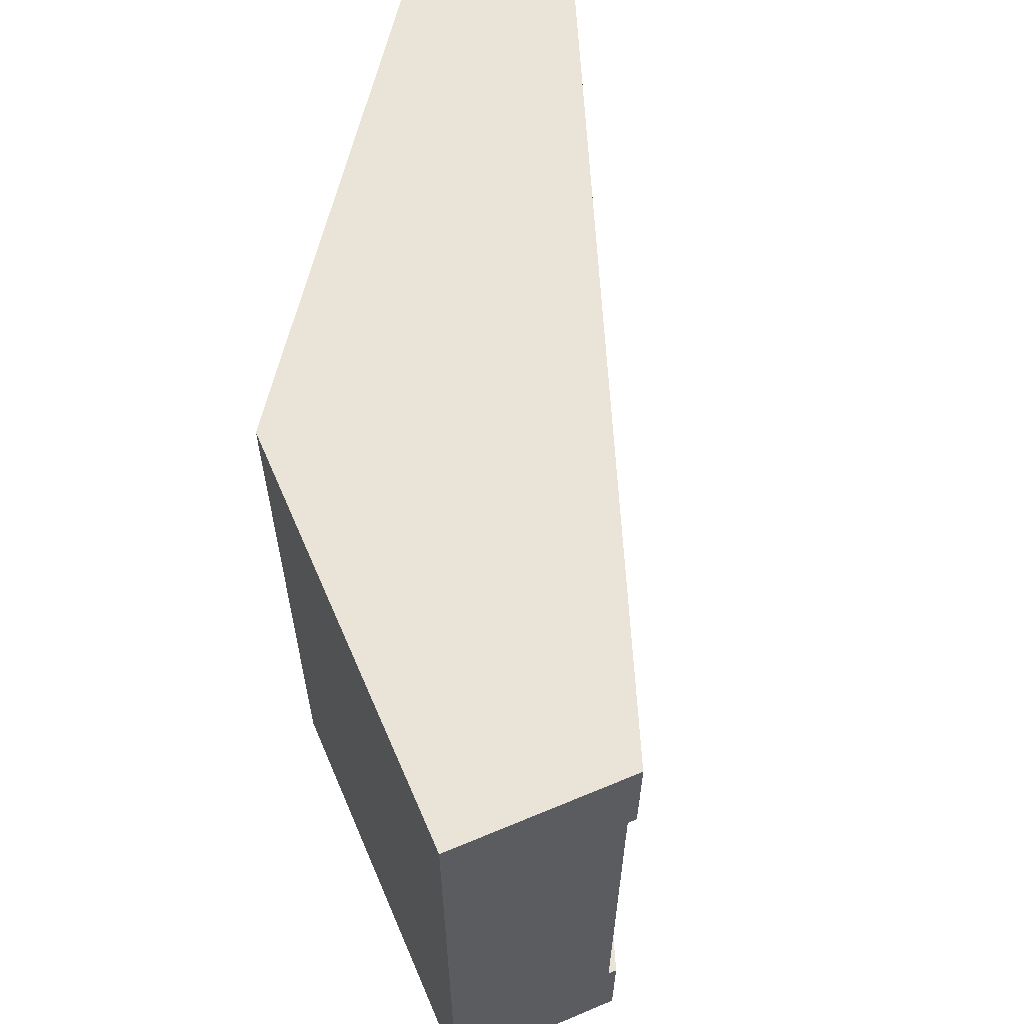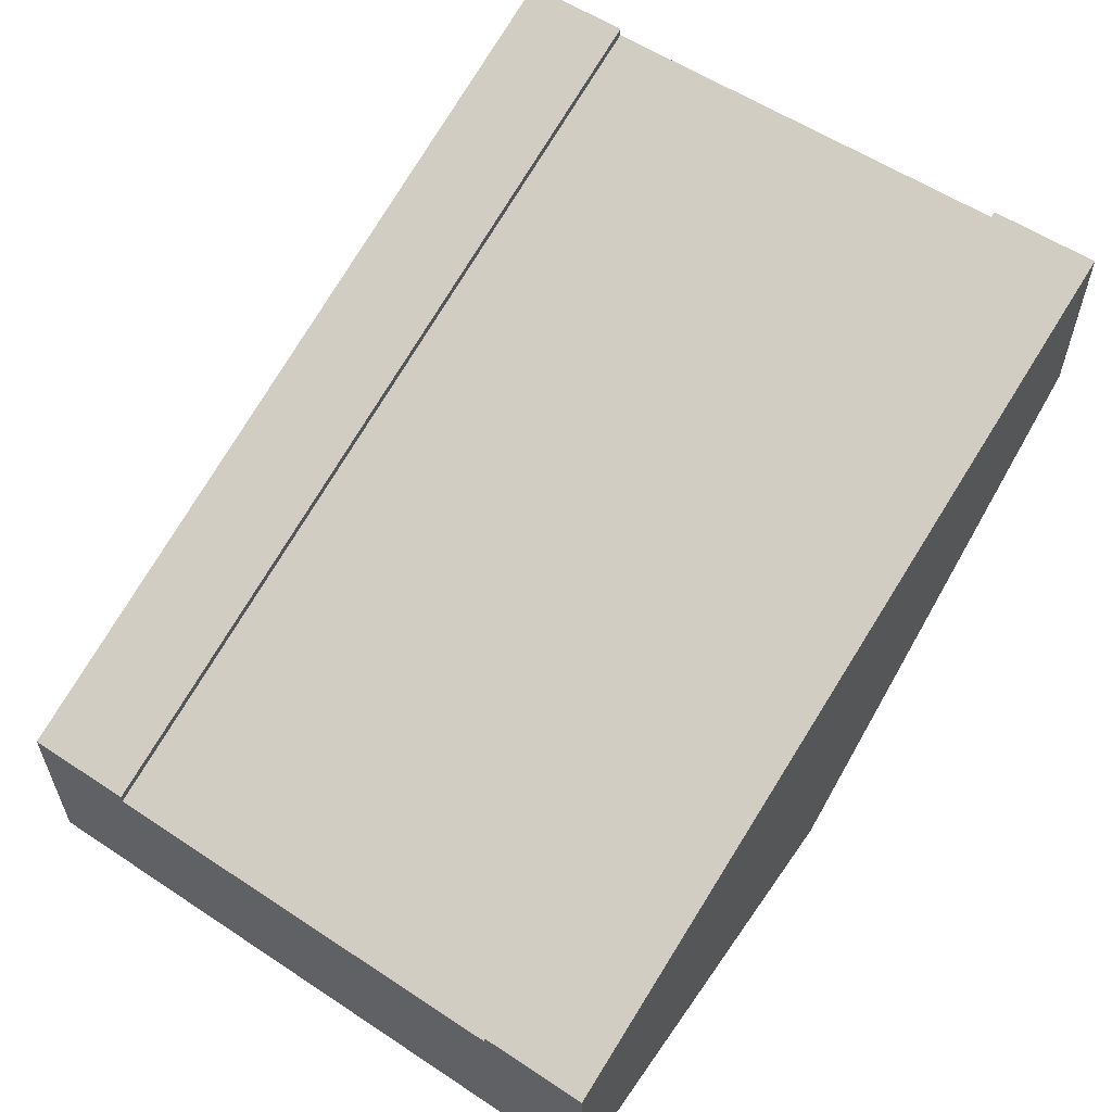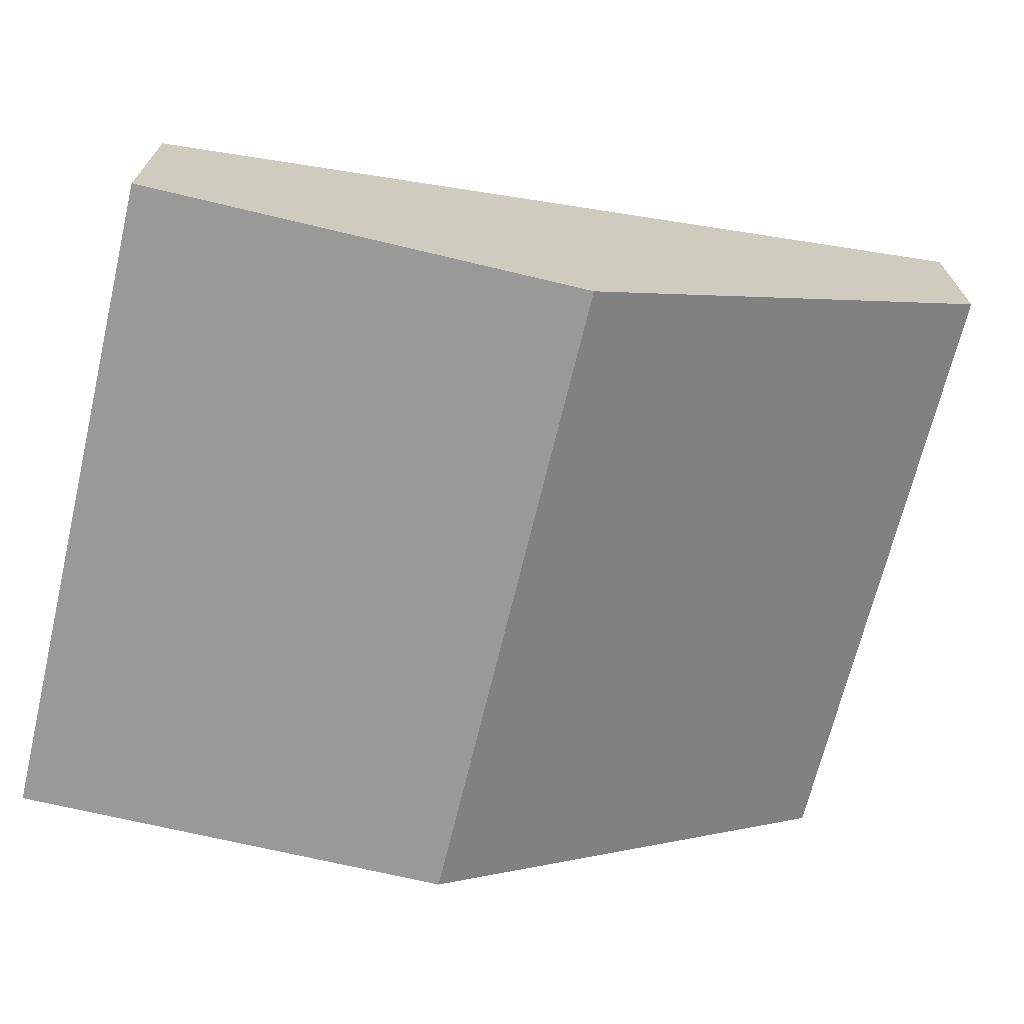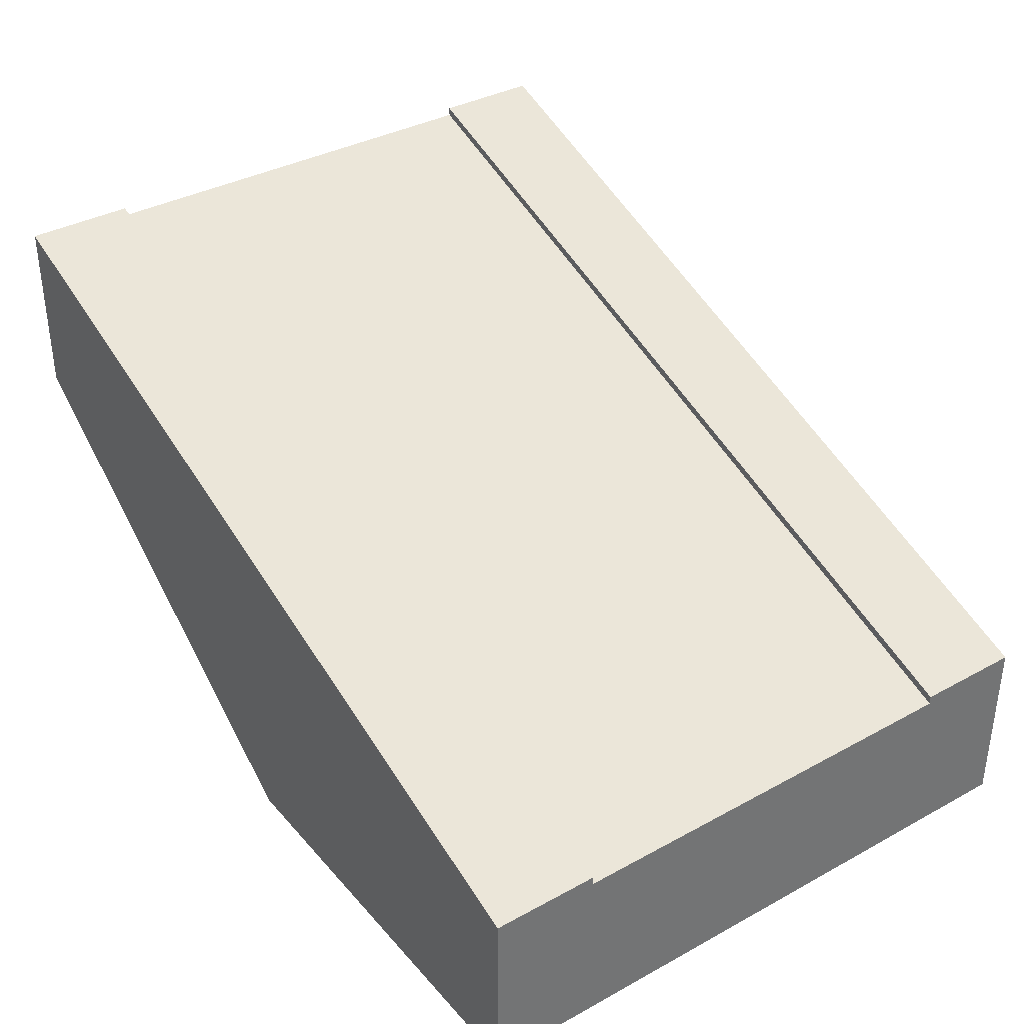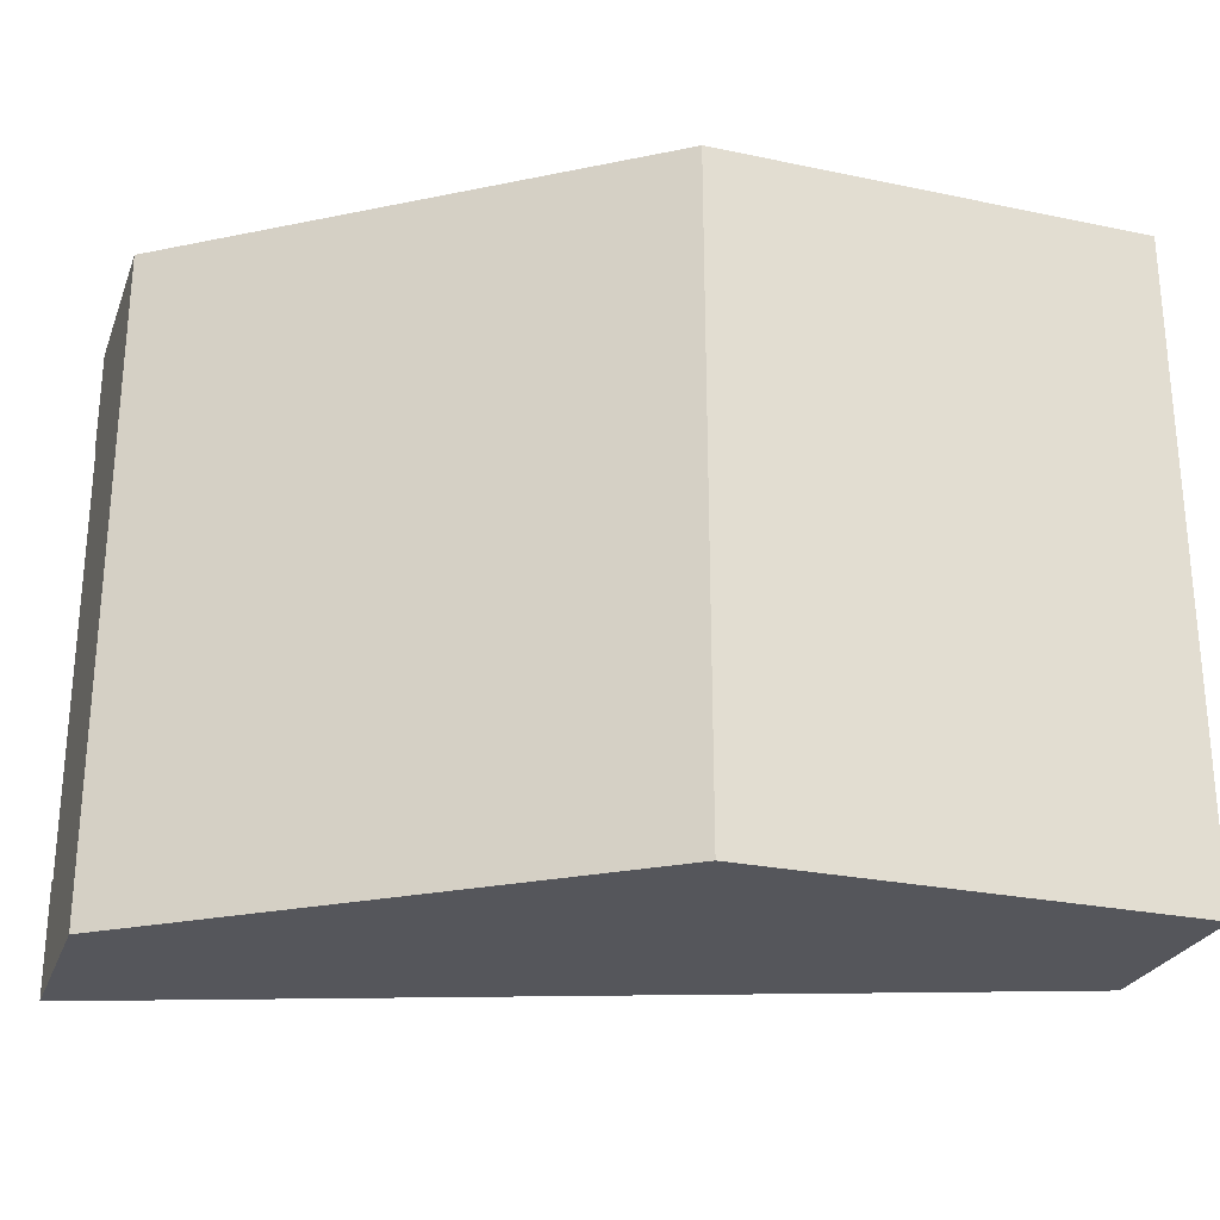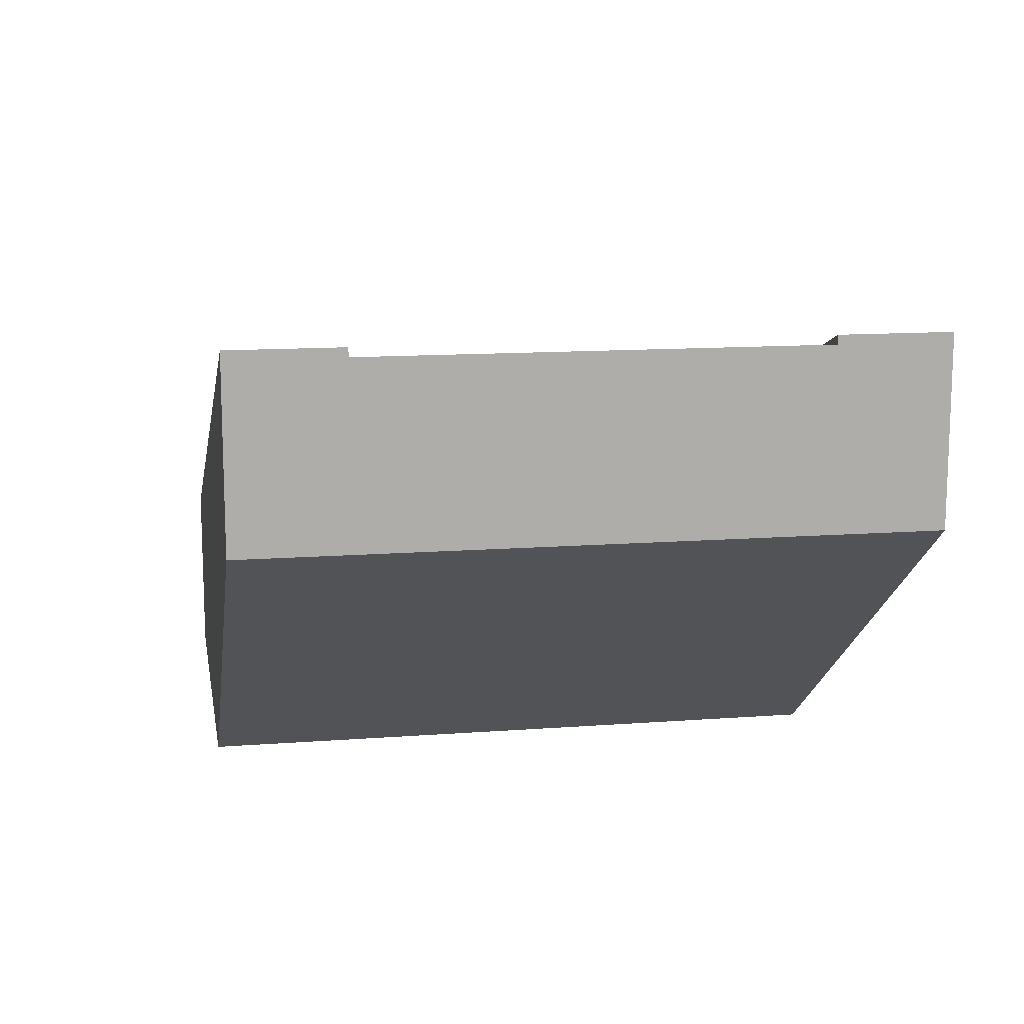
<metadata>
{"format":"obj","ext":"obj","renderer":"f3d","projection":"perspective","resolution":1024,"background":"white","views":[{"elev":61.0,"azim":66.8,"up":"+Z"},{"elev":57.7,"azim":124.4,"up":"+Y"},{"elev":-68.8,"azim":166.5,"up":"+Y"},{"elev":36.4,"azim":54.5,"up":"+Y"},{"elev":-26.3,"azim":-18.3,"up":"+Z"},{"elev":12.9,"azim":-99.9,"up":"+Y"}]}
</metadata>
<code>
o Mesh1_Group1_Model.265
v 3 0.63 -1.875
v 3 0.63 -2.25
v 0 1.73 -2.25
v 0 1.73 -1.875
v 3 0.63 0
v 3 0 0
v 3 0 -2.25
v 3 0.6 -1.875
v 3 0.3 -1.875
v 3 0.3 -0.375
v 3 0.6 -0.375
v 3 0.63 -0.375
v 0 1.73 0
v 0 1.1 0
v 1.5 0 0
v 0 1.73 -0.375
v 0 1.1 -2.25
v 0 1.7 -0.375
v 0 1.4 -0.375
v 0 1.4 -1.875
v 0 1.7 -1.875
v 1.5 0 -2.25
f 2 4 1
f 6 7 9
f 13 14 15
f 13 12 16
f 17 14 19
f 22 17 3
f 22 6 15
f 14 22 15
f 18 12 11
f 21 1 4
f 2 3 4
f 12 5 11
f 5 6 10
f 11 5 10
f 7 2 9
f 2 1 8
f 8 9 2
f 9 10 6
f 6 5 15
f 5 13 15
f 13 5 12
f 4 3 21
f 3 17 20
f 21 3 20
f 14 13 19
f 13 16 18
f 18 19 13
f 19 20 17
f 3 2 22
f 2 7 22
f 22 7 6
f 14 17 22
f 18 16 12
f 21 8 1
f 21 11 8
f 21 19 18
f 11 9 8
f 21 18 11
f 21 20 19
f 11 10 9

</code>
